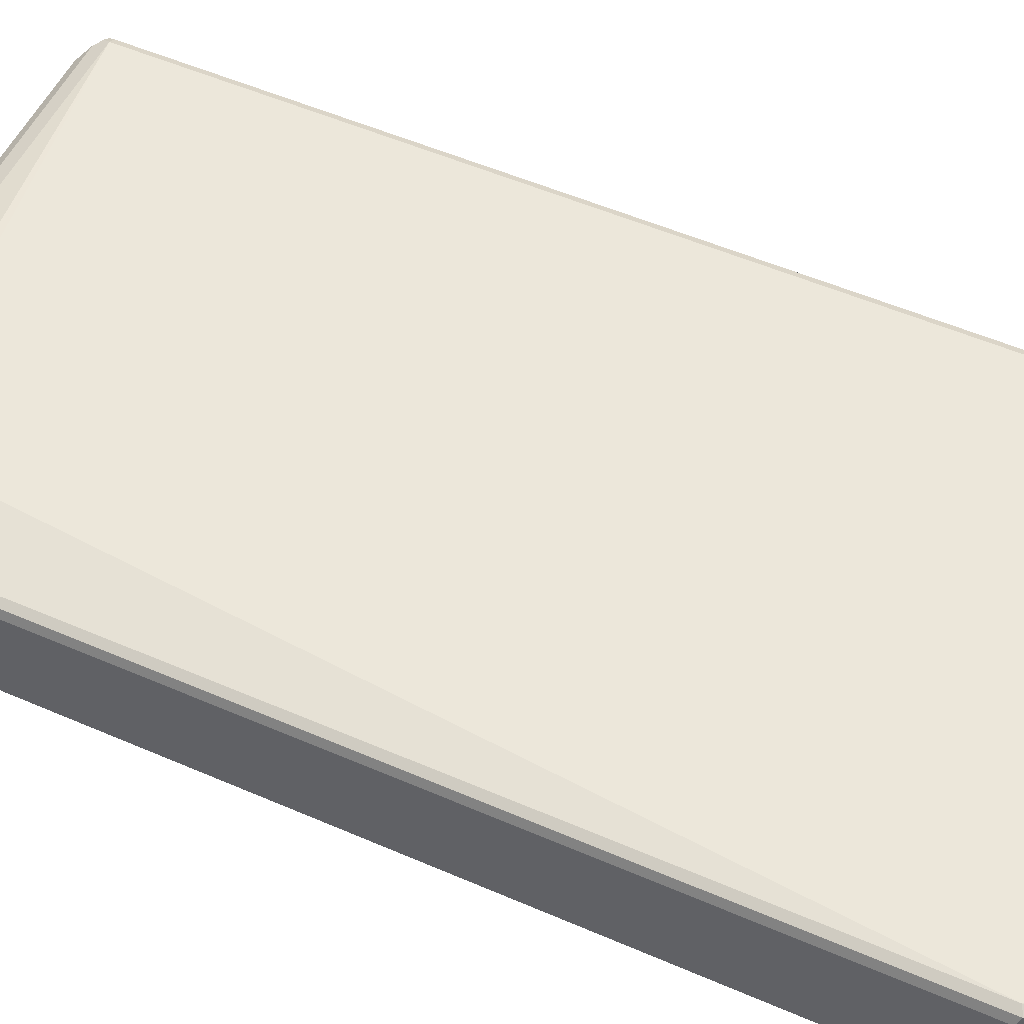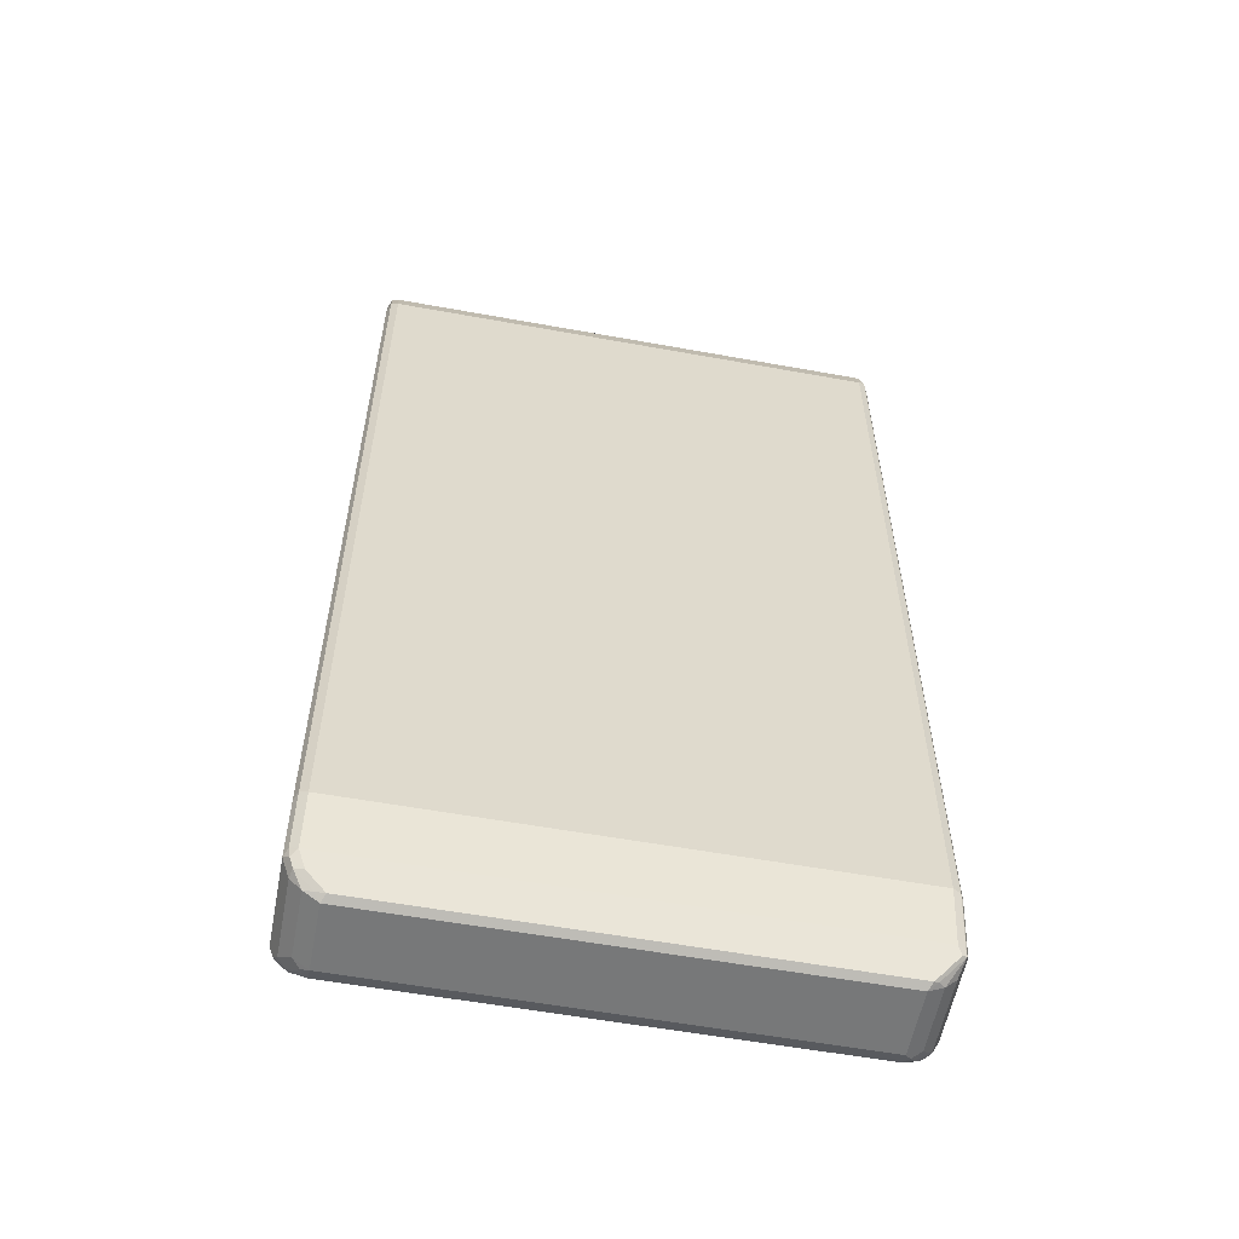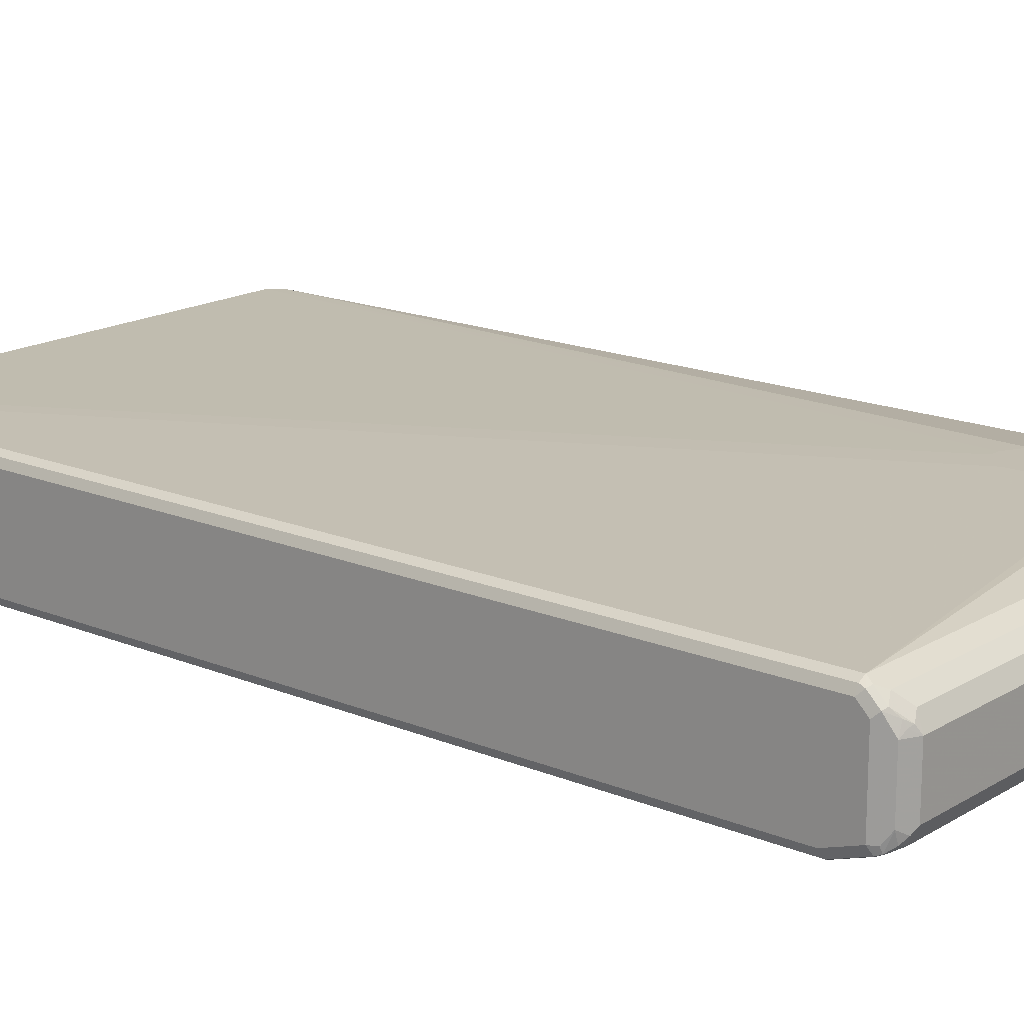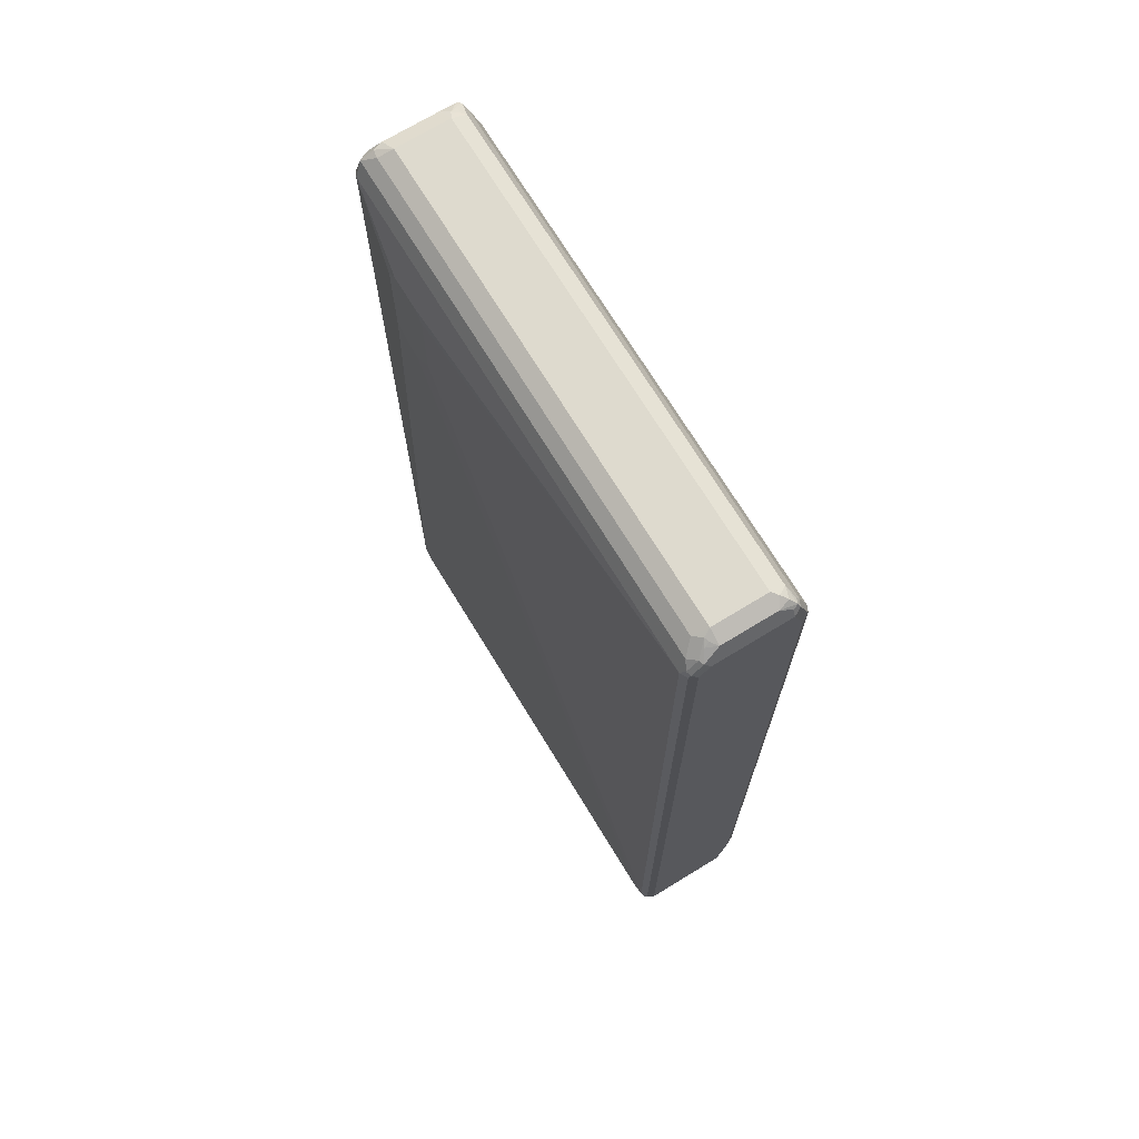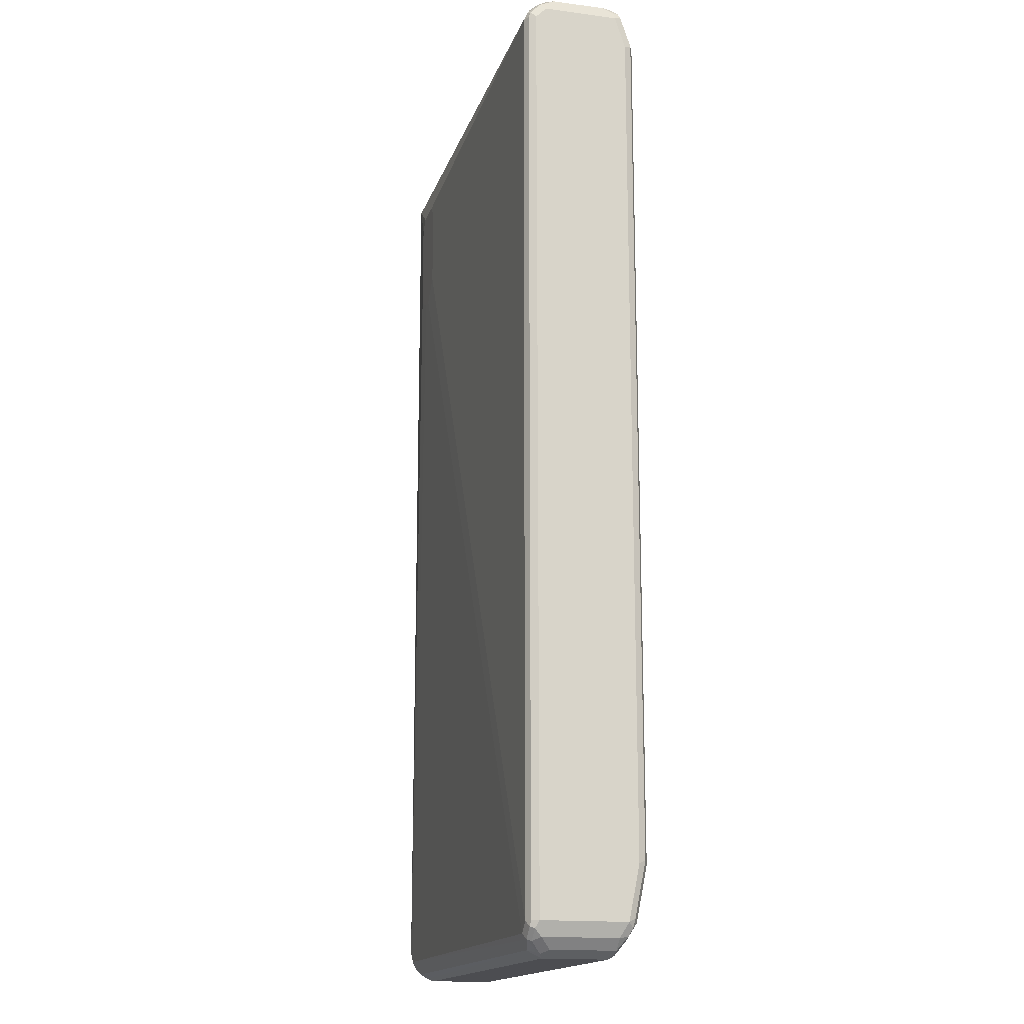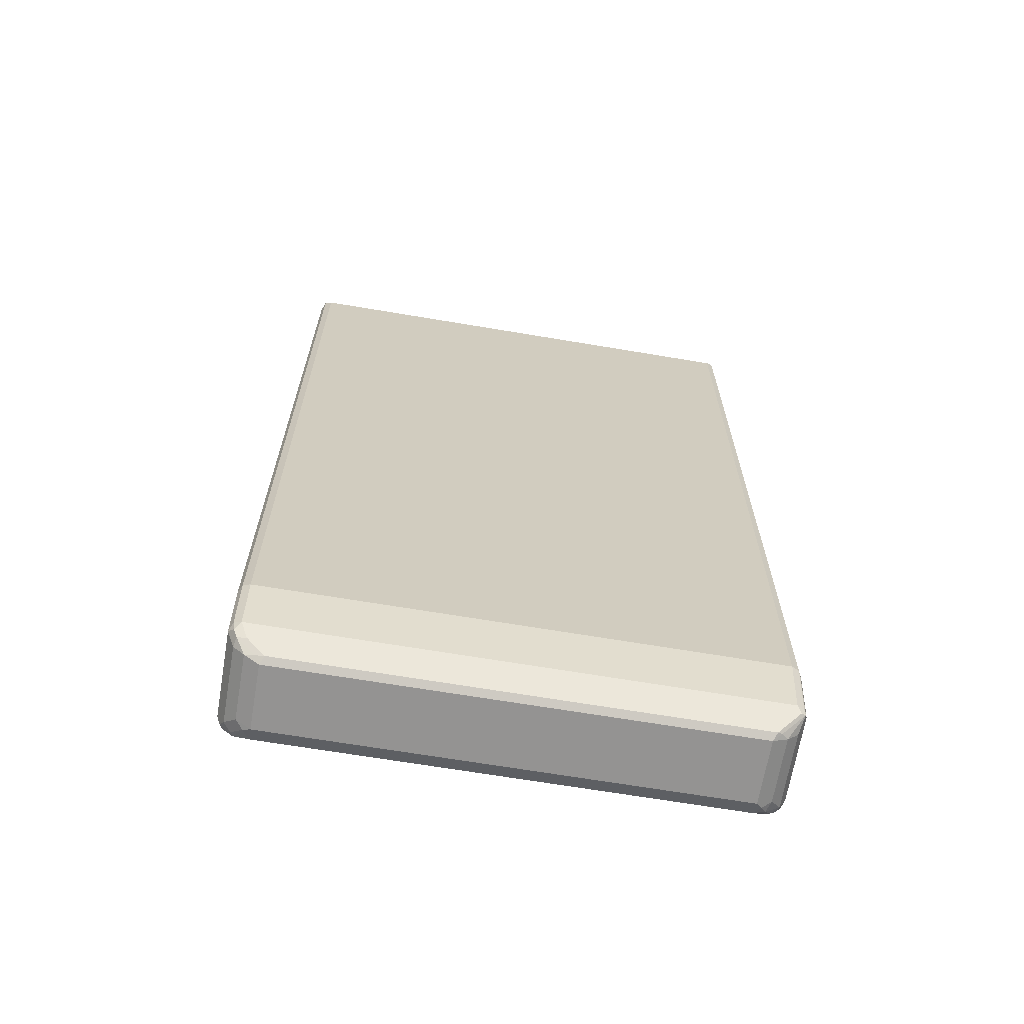
<metadata>
{"format":"obj","ext":"obj","renderer":"f3d","projection":"perspective","resolution":1024,"background":"white","views":[{"elev":53.3,"azim":114.9,"up":"+Y"},{"elev":-57.4,"azim":-10.7,"up":"+Z"},{"elev":16.9,"azim":-50.2,"up":"+Y"},{"elev":71.3,"azim":-121.4,"up":"+Z"},{"elev":-16.1,"azim":-105.0,"up":"+Z"},{"elev":-66.8,"azim":-9.6,"up":"+Z"}]}
</metadata>
<code>
v 0.4636 0.05795 0.8498
v 0.4636 -0.07726 0.8498
v 0.4636 0.07726 0.8305
v 0.4603 0.07404 0.8467
v 0.4507 0.04506 0.8755
v 0.4572 -0.08371 0.8627
v 0.4572 -0.09013 0.8498
v 0.4572 -0.1095 0.7919
v 0.4636 -0.09657 0.7919
v 0.4572 0.09013 0.824
v 0.4507 0.08371 0.8562
v 0.4636 0.07726 -0.8305
v 0.4475 0.06115 0.8724
v 0.4507 -0.05151 0.8755
v 0.4249 0.03862 0.8886
v 0.4378 -0.06437 0.882
v 0.4443 -0.07483 0.874
v 0.4539 -0.09174 0.8595
v 0.4539 -0.1111 0.8016
v 0.4443 -0.1159 0.7919
v 0.4572 -0.1095 -0.7339
v 0.4636 -0.09657 -0.7339
v 0.4443 0.09657 0.8305
v 0.4539 0.08693 0.8402
v 0.4572 0.09013 -0.8369
v -0.4378 0.08371 0.8562
v 0.4314 0.06437 0.8755
v 0.4636 -0.07726 -0.8305
v 0.4507 0.07726 -0.8562
v 0.4539 0.08693 -0.8451
v 0.4249 -0.05795 0.8886
v -0.4249 0.03862 0.8886
v 0.4346 -0.07243 0.8788
v 0.4249 -0.08371 0.8755
v -0.4443 -0.09657 0.8498
v 0.4443 -0.09657 0.8498
v -0.4249 -0.08371 0.8755
v -0.4443 -0.1159 0.7919
v 0.4443 -0.1159 -0.7339
v 0.4572 -0.09013 -0.8305
v 0.4587 -0.08693 -0.8402
v 0.4587 -0.1062 -0.7437
v 0.3284 0.1159 0.7339
v 0.309 0.1159 0.7532
v -0.4443 0.09657 0.8305
v 0.4443 0.09657 -0.8305
v 0.4443 0.09174 -0.8522
v -0.4507 0.07082 0.8627
v -0.4314 0.05151 0.882
v -0.4185 0.06437 0.8755
v -0.4507 0.09013 0.8434
v 0.4572 -0.07726 -0.8434
v 0.4507 -0.05795 -0.8562
v 0.4314 0.05795 -0.8755
v 0.4249 0.07726 -0.8764
v 0.4346 0.08693 -0.8644
v -0.4249 -0.05795 0.8886
v -0.4346 -0.06759 0.8837
v -0.4394 0.04829 0.8788
v -0.4507 0.03862 0.8755
v -0.4443 -0.09013 0.8627
v -0.4539 -0.08693 0.8644
v -0.4572 -0.09013 0.8562
v -0.4443 -0.07726 0.8764
v -0.4572 -0.1095 0.7983
v -0.4443 -0.1159 -0.7339
v 0.4443 -0.09657 -0.8305
v 0.4507 -0.09013 -0.8434
v 0.4201 -0.06759 -0.8788
v 0.4314 -0.05795 -0.8755
v 0.3284 0.1159 0.5602
v 0.251 0.1159 0.7532
v -0.4572 0.09013 0.8305
v -0.4587 0.08693 0.8402
v 0.2318 0.1159 0.7339
v -0.4443 0.09657 -0.8305
v 0.4249 0.09657 -0.8498
v 0.4249 0.09013 -0.8627
v -0.4587 0.06759 0.8595
v -0.4418 0.05795 0.874
v 0.4056 0.05795 -0.8886
v 0.4152 0.06759 -0.8837
v 0.4056 0.08371 -0.8755
v -0.4507 -0.05795 0.8755
v -0.4572 0.05795 0.8627
v -0.4572 -0.07726 0.8627
v -0.4636 -0.07726 0.8498
v -0.4636 -0.09657 0.7919
v -0.4572 -0.1095 -0.7275
v -0.4443 -0.09657 -0.8305
v 0.4185 -0.08371 -0.8562
v 0.4121 -0.07082 -0.882
v 0.4056 -0.05795 -0.8886
v 0.2897 0.1159 0.5408
v -0.4636 0.07726 0.8305
v -0.4572 0.09013 -0.8305
v -0.4636 0.05795 0.8498
v 0.2318 0.1159 0.5795
v -0.4249 0.09657 -0.8498
v -0.4539 0.09174 -0.8402
v 0.251 0.1159 0.5602
v -0.4346 0.09174 -0.8595
v -0.4056 0.05795 -0.8886
v -0.4056 0.08371 -0.8755
v -0.4636 -0.09657 -0.7339
v -0.4636 -0.07726 -0.8305
v -0.4572 -0.09013 -0.824
v -0.4539 -0.08693 -0.8402
v -0.4314 -0.08371 -0.8562
v -0.3992 -0.07082 -0.882
v -0.4056 -0.05795 -0.8886
v 0.2704 0.1159 0.5408
v -0.4636 0.07726 -0.8305
v -0.4572 0.08371 -0.8434
v -0.4249 0.07483 -0.874
v -0.4378 0.08371 -0.8627
v -0.4314 0.05151 -0.8755
v -0.4185 0.06437 -0.882
v -0.4152 0.07243 -0.8788
v -0.4507 -0.06437 -0.8562
v -0.4475 -0.08048 -0.8531
v -0.4152 -0.06759 -0.8788
v -0.4314 -0.06437 -0.8755
v -0.4507 0.07082 -0.8562
f 1 2 9
f 1 9 22
f 1 22 28
f 1 28 12
f 1 12 3
f 1 3 4
f 1 4 13
f 1 13 5
f 1 5 14
f 1 14 6
f 1 6 2
f 2 6 7
f 2 7 8
f 2 8 9
f 3 10 11
f 3 11 4
f 3 12 25
f 3 25 10
f 4 11 13
f 5 13 15
f 5 15 31
f 5 31 14
f 6 14 16
f 6 16 17
f 6 17 18
f 6 18 7
f 7 18 19
f 7 19 8
f 8 19 20
f 8 20 39
f 8 39 21
f 8 21 22
f 8 22 9
f 10 23 24
f 10 24 11
f 10 25 46
f 10 46 23
f 11 26 50
f 11 50 27
f 11 27 13
f 11 24 23
f 11 23 45
f 11 45 26
f 12 28 52
f 12 52 53
f 12 53 29
f 12 29 30
f 12 30 25
f 13 27 15
f 14 31 16
f 15 32 57
f 15 57 31
f 15 27 50
f 15 50 32
f 16 31 33
f 16 33 17
f 17 33 34
f 17 34 18
f 18 35 36
f 18 36 20
f 18 20 19
f 18 34 37
f 18 37 35
f 20 36 35
f 20 35 38
f 20 38 66
f 20 66 39
f 21 39 67
f 21 67 40
f 21 40 41
f 21 41 42
f 21 42 22
f 22 42 41
f 22 41 28
f 23 43 44
f 23 44 72
f 23 72 45
f 23 46 71
f 23 71 43
f 25 30 47
f 25 47 46
f 26 48 49
f 26 49 50
f 26 45 51
f 26 51 48
f 28 41 52
f 29 53 70
f 29 70 54
f 29 54 55
f 29 55 56
f 29 56 47
f 29 47 30
f 31 57 58
f 31 58 34
f 31 34 33
f 32 50 49
f 32 49 59
f 32 59 60
f 32 60 84
f 32 84 57
f 34 58 37
f 35 37 61
f 35 61 62
f 35 62 63
f 35 63 65
f 35 65 38
f 37 64 62
f 37 62 61
f 37 58 64
f 38 65 89
f 38 89 66
f 39 66 90
f 39 90 67
f 40 67 41
f 41 67 68
f 41 68 69
f 41 69 70
f 41 70 53
f 41 53 52
f 43 71 94
f 43 94 112
f 43 112 101
f 43 101 98
f 43 98 75
f 43 75 72
f 43 72 44
f 45 73 74
f 45 74 51
f 45 72 75
f 45 75 98
f 45 98 76
f 45 76 96
f 45 96 73
f 46 47 77
f 46 77 71
f 47 78 77
f 47 56 78
f 48 79 80
f 48 80 49
f 48 51 74
f 48 74 79
f 49 80 59
f 54 70 93
f 54 93 81
f 54 81 82
f 54 82 55
f 55 83 56
f 55 82 83
f 56 83 78
f 57 84 58
f 58 84 64
f 59 80 60
f 60 80 79
f 60 79 85
f 60 85 97
f 60 97 87
f 60 87 86
f 60 86 84
f 62 64 84
f 62 84 86
f 62 86 87
f 62 87 63
f 63 87 65
f 65 87 88
f 65 88 105
f 65 105 89
f 66 89 107
f 66 107 90
f 67 90 109
f 67 109 91
f 67 91 68
f 68 91 92
f 68 92 69
f 69 92 93
f 69 93 70
f 71 77 94
f 73 95 74
f 73 96 113
f 73 113 95
f 74 95 97
f 74 97 79
f 76 99 102
f 76 102 100
f 76 100 96
f 76 98 101
f 76 101 112
f 76 112 99
f 77 78 83
f 77 83 102
f 77 102 99
f 77 99 112
f 77 112 94
f 79 97 85
f 81 93 111
f 81 111 103
f 81 103 82
f 82 103 104
f 82 104 83
f 83 104 102
f 87 97 95
f 87 95 113
f 87 113 106
f 87 106 105
f 87 105 88
f 89 105 106
f 89 106 107
f 90 107 108
f 90 108 109
f 91 109 110
f 91 110 92
f 92 110 111
f 92 111 93
f 96 100 114
f 96 114 113
f 100 102 116
f 100 116 114
f 102 104 115
f 102 115 116
f 103 111 123
f 103 123 117
f 103 117 118
f 103 118 119
f 103 119 104
f 104 119 115
f 106 113 114
f 106 114 124
f 106 124 120
f 106 120 121
f 106 121 108
f 106 108 107
f 108 121 109
f 109 121 122
f 109 122 110
f 110 122 111
f 111 122 123
f 114 116 124
f 115 119 118
f 115 118 116
f 116 118 117
f 116 117 124
f 117 123 120
f 117 120 124
f 120 123 121
f 121 123 122

</code>
